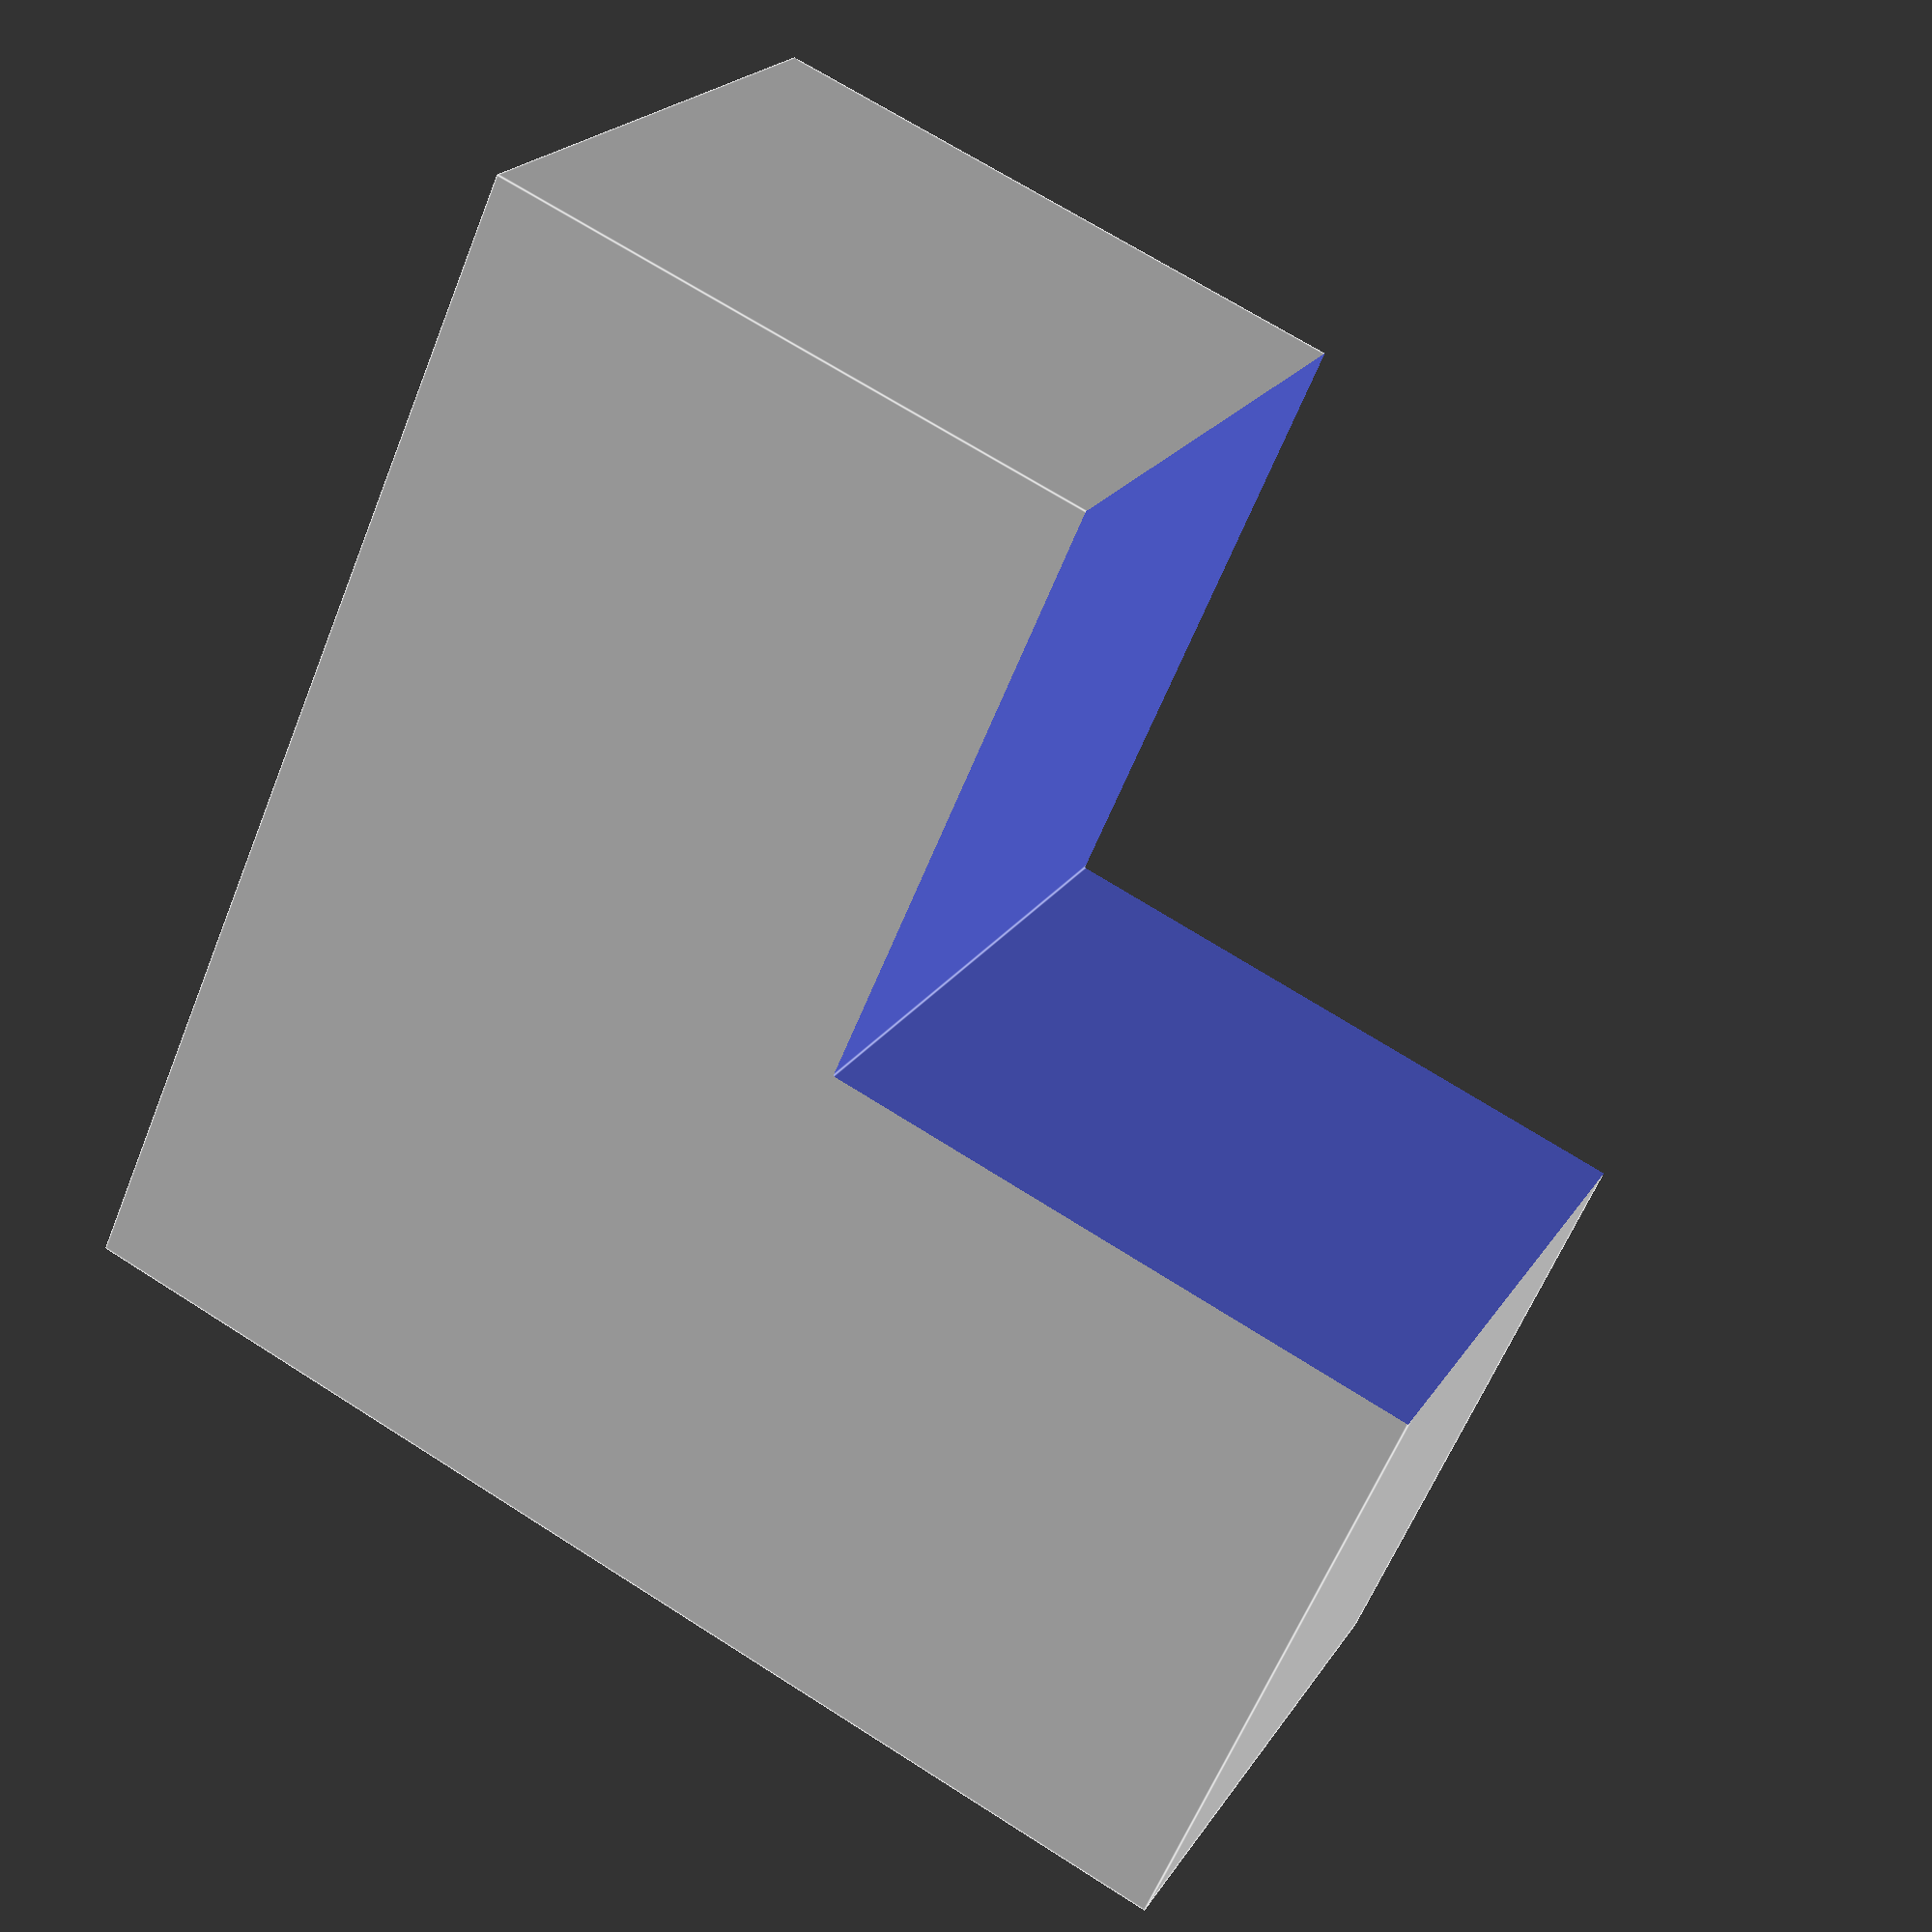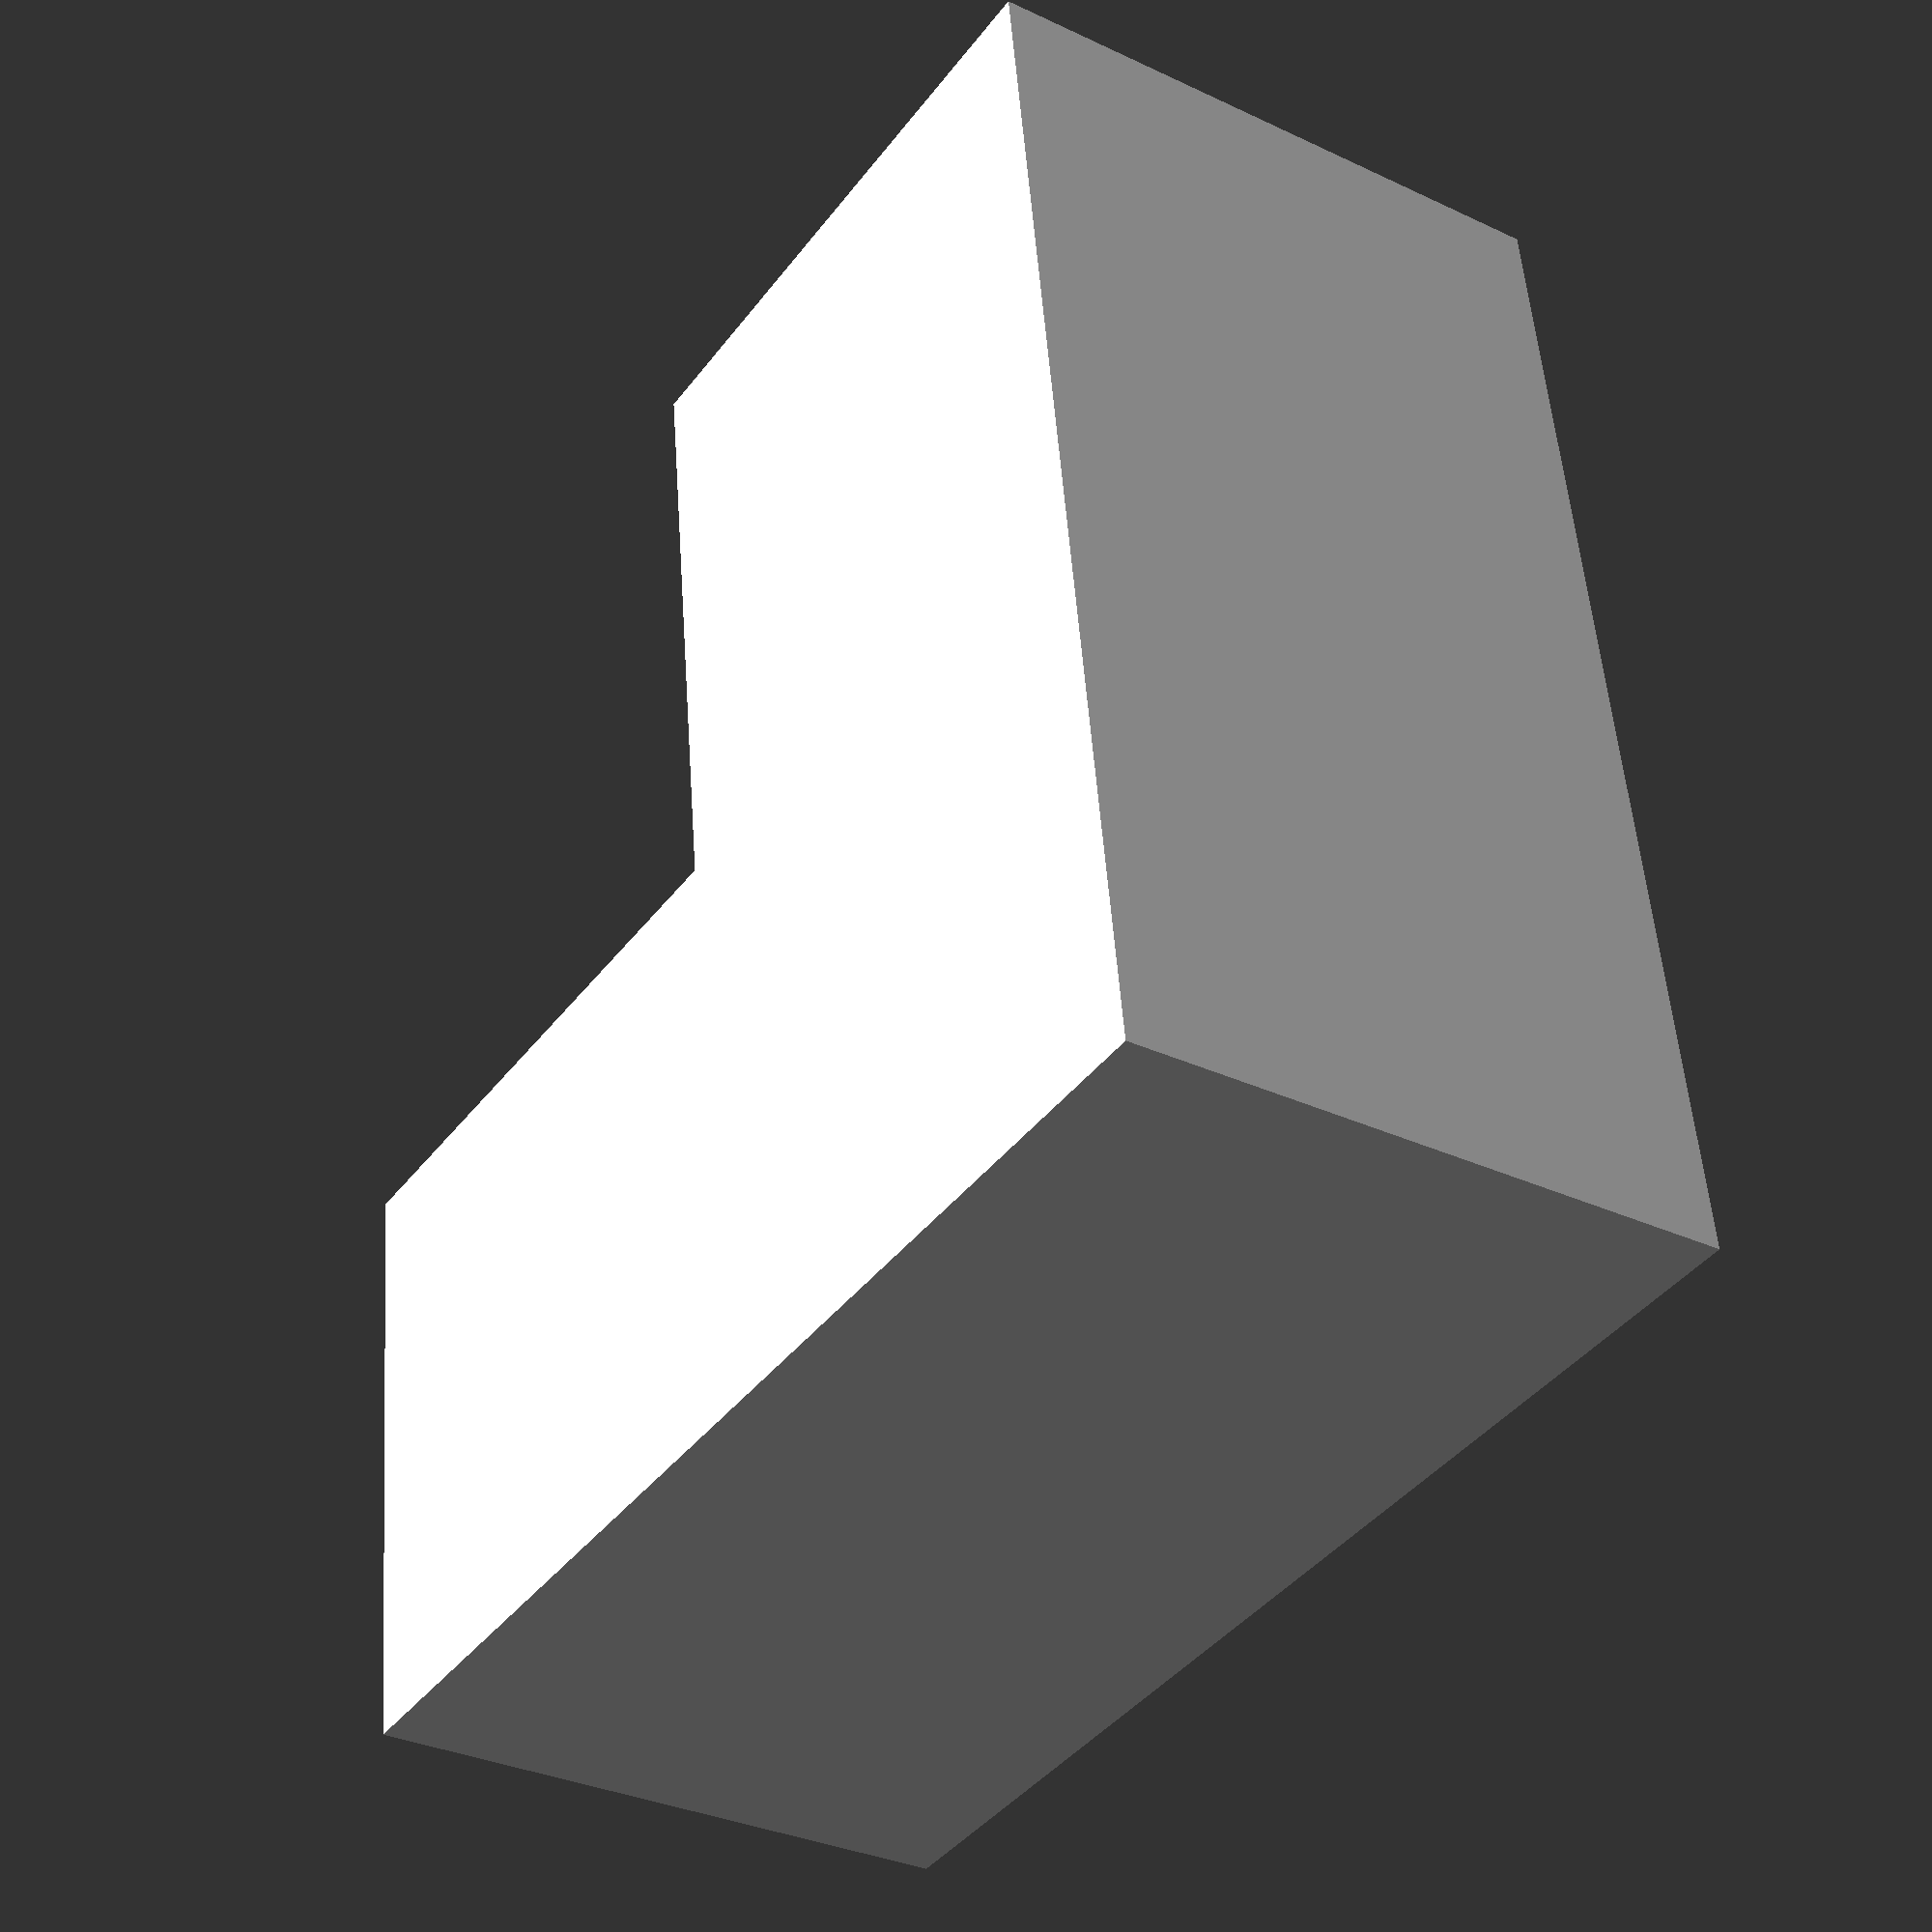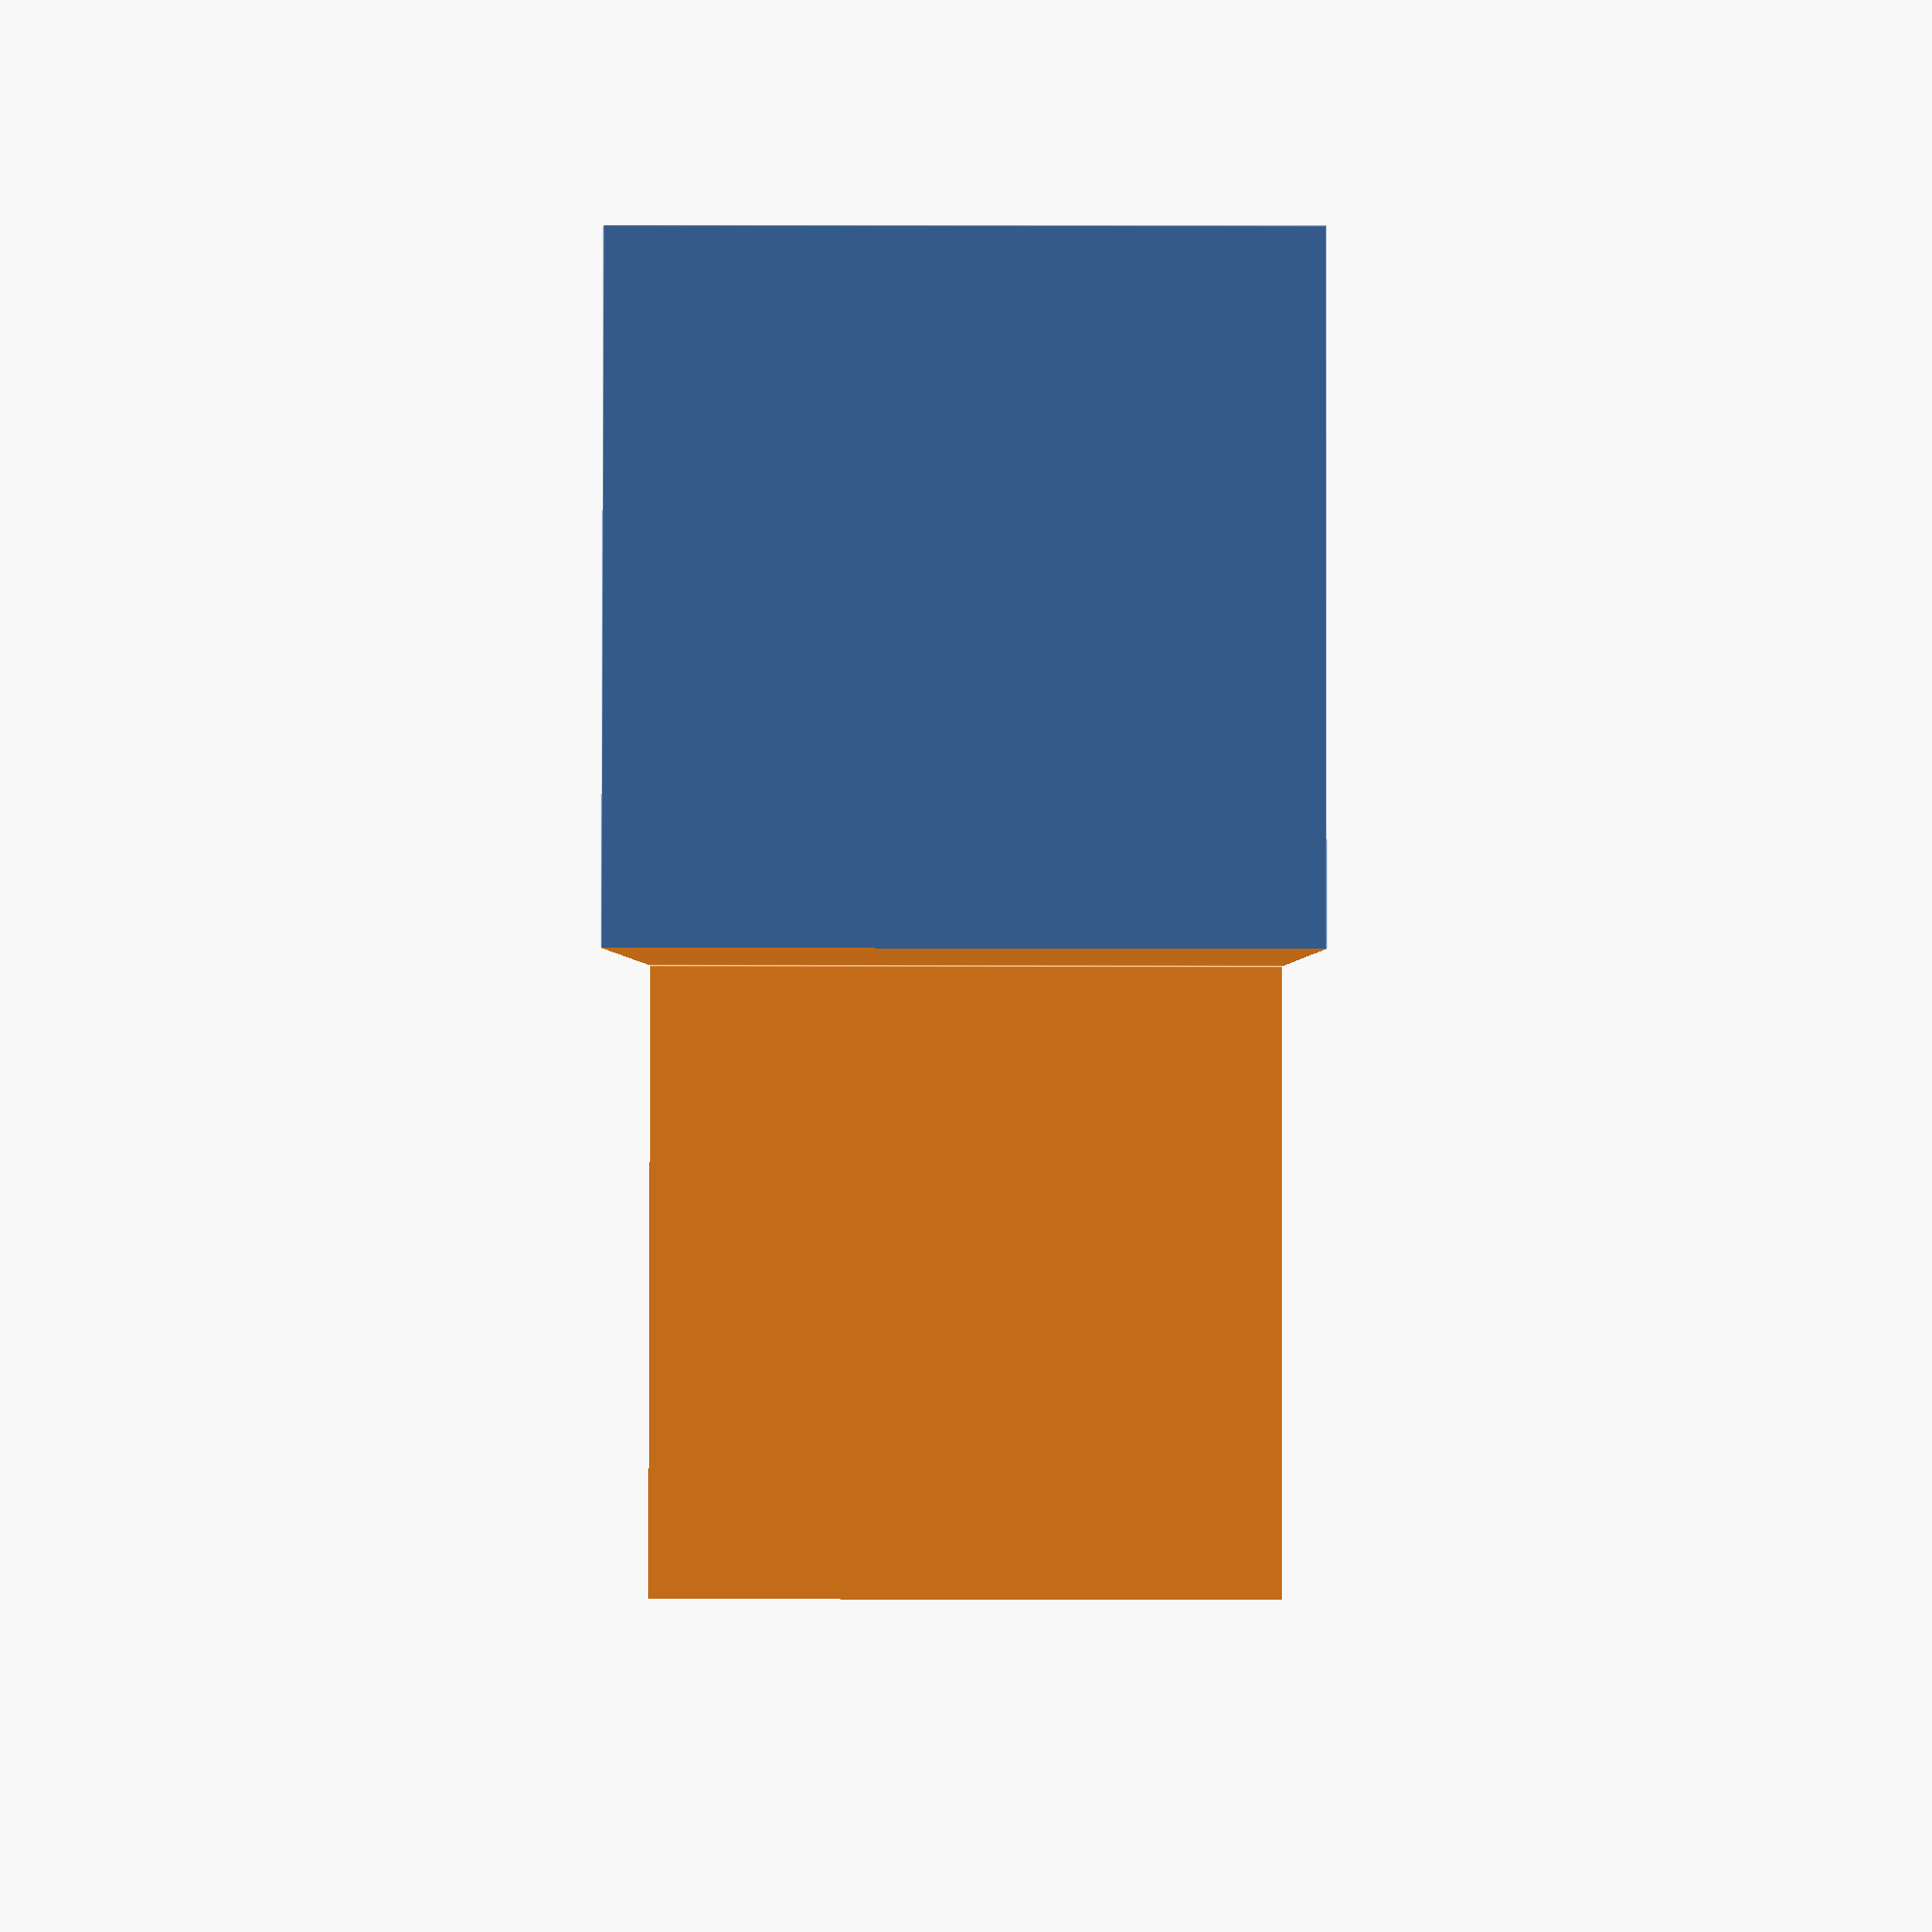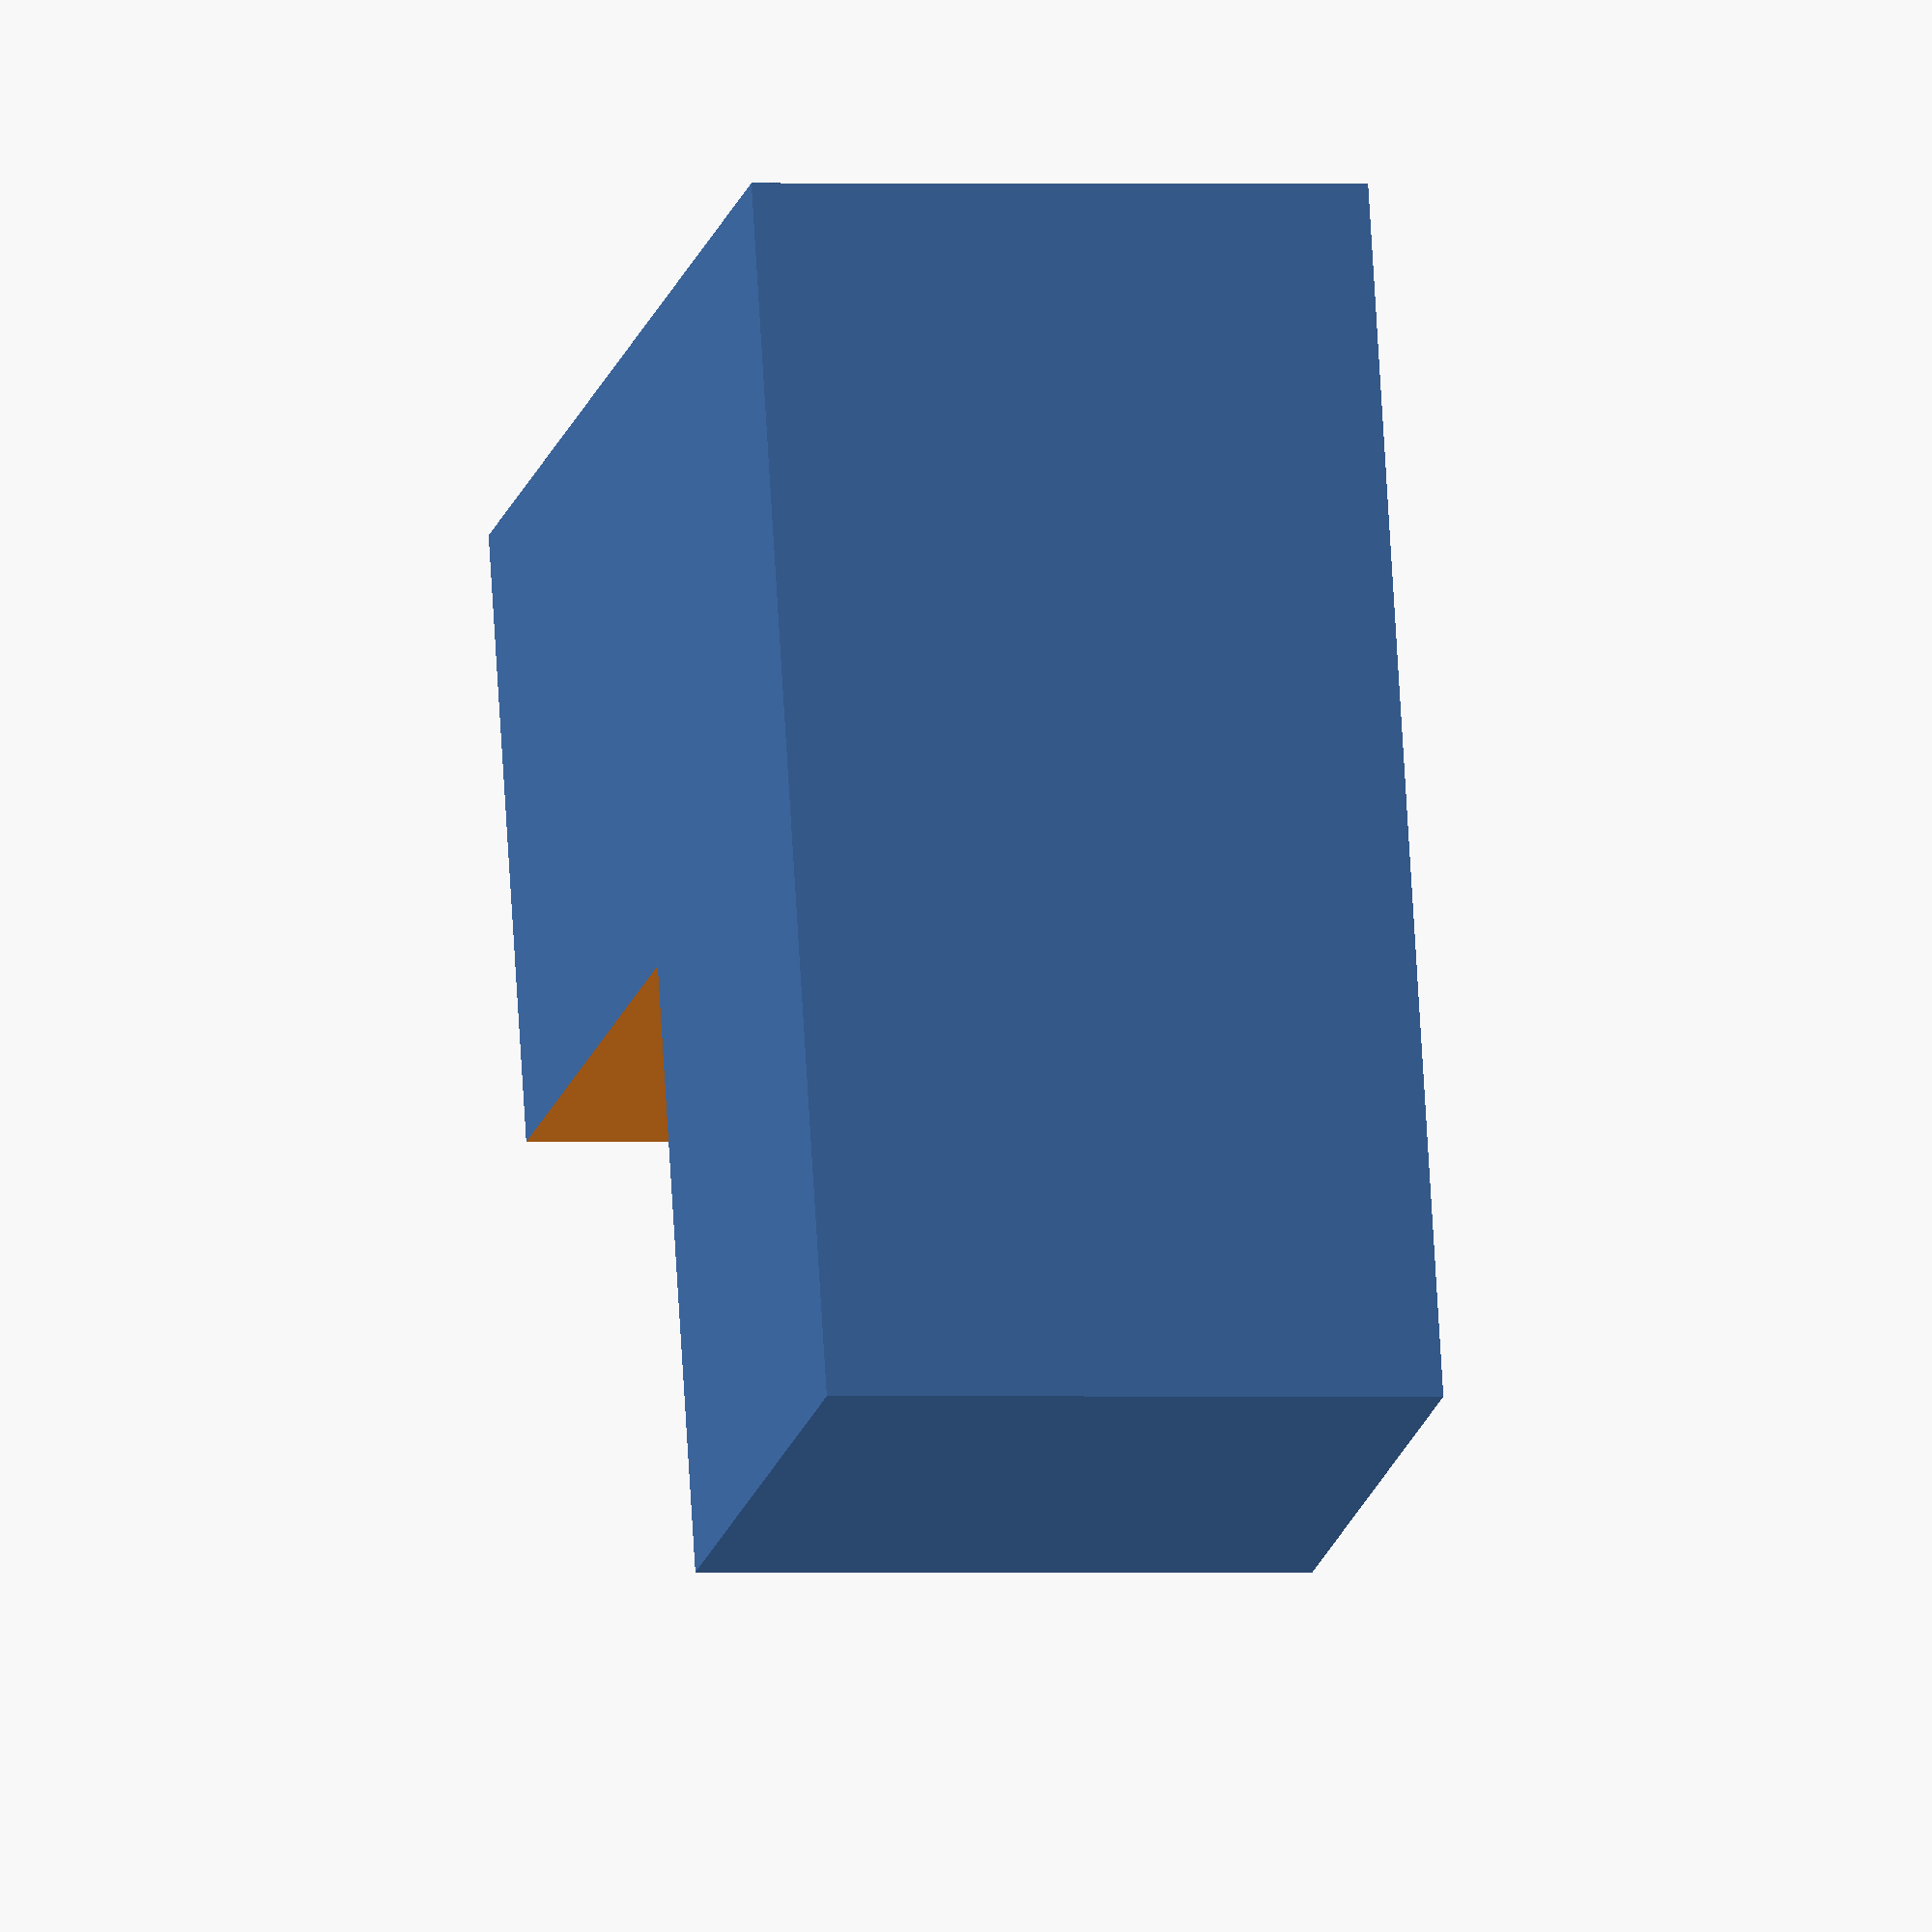
<openscad>
inches = 25.4; // mm
totalWidth = 0.8 * inches;
totalHeight = 0.4 * inches;
totalDepth = 0.8 * inches;
cutoutWidth = 0.4 * inches;
cutoutDepth = 0.4 * inches;

overcut = 1;

difference () {
    cube([totalWidth, totalDepth, totalHeight]);
    translate([totalWidth - cutoutWidth, -overcut, -overcut])
        cube([cutoutWidth + overcut, cutoutDepth + overcut, totalHeight + 2 * overcut]);
}

</openscad>
<views>
elev=159.0 azim=113.5 roll=156.6 proj=p view=edges
elev=32.0 azim=277.2 roll=236.3 proj=p view=solid
elev=154.8 azim=296.6 roll=269.8 proj=p view=edges
elev=180.2 azim=254.0 roll=102.5 proj=o view=solid
</views>
